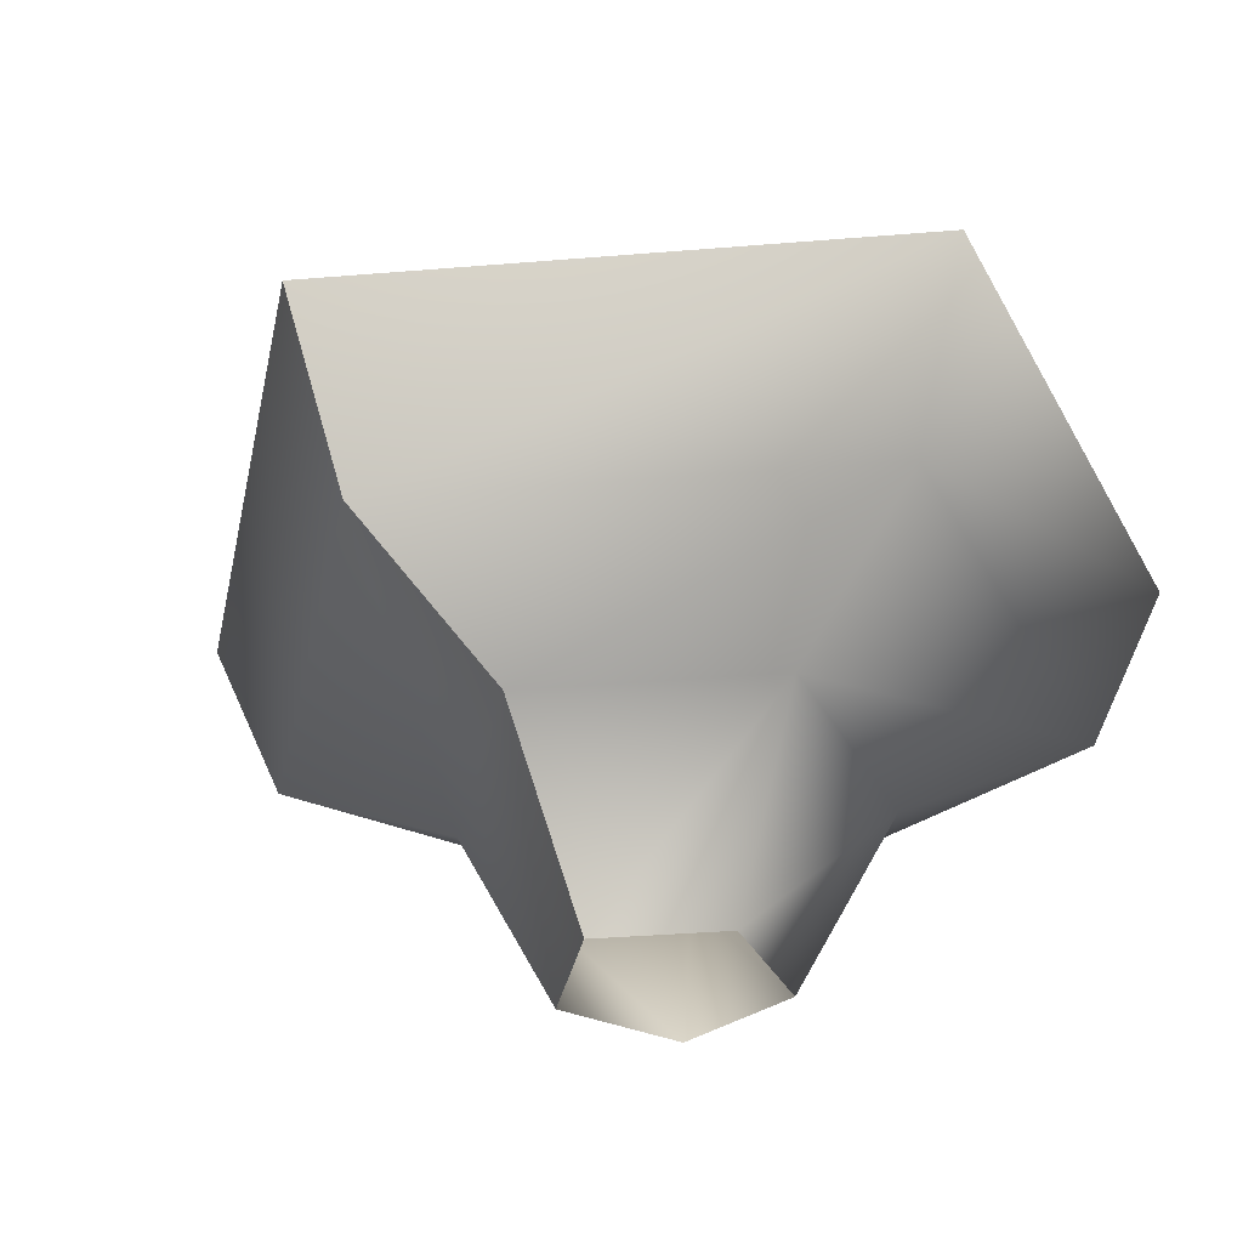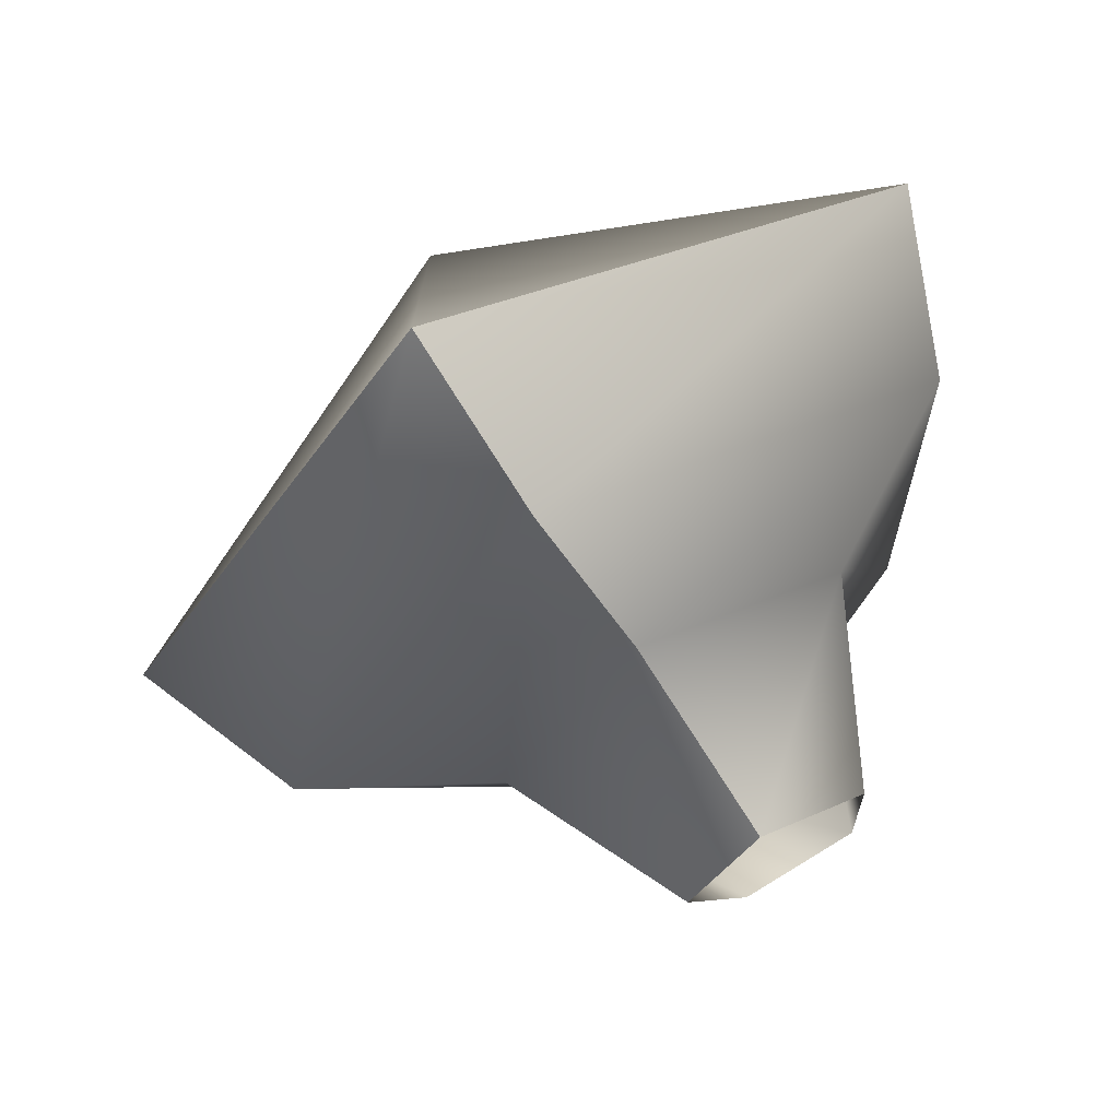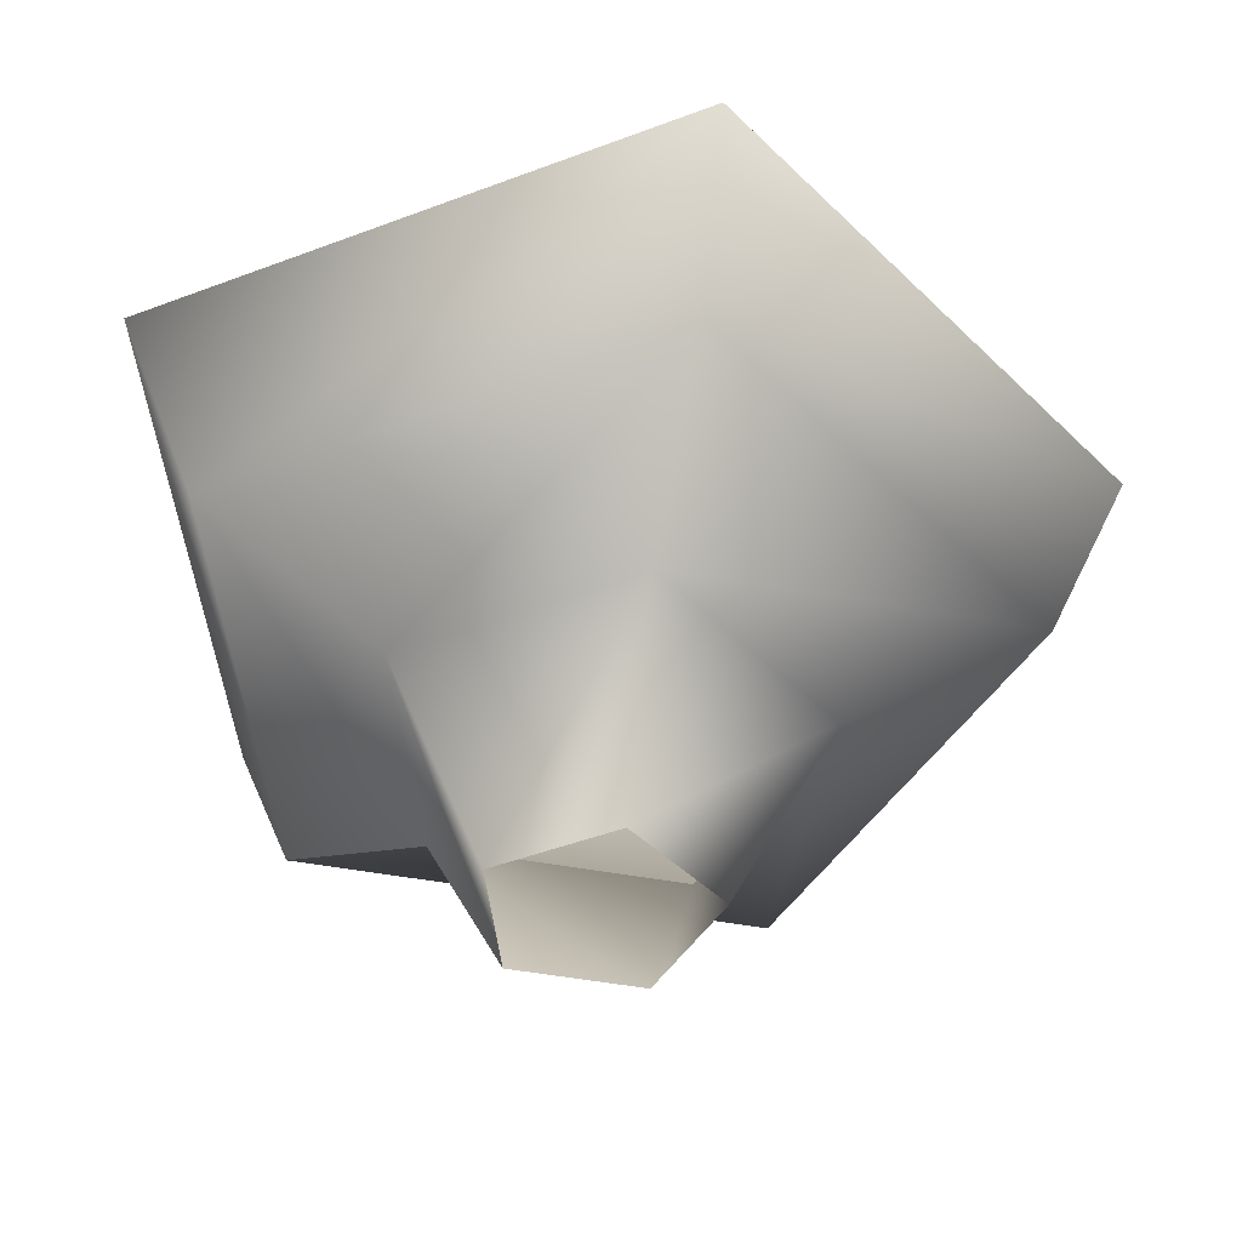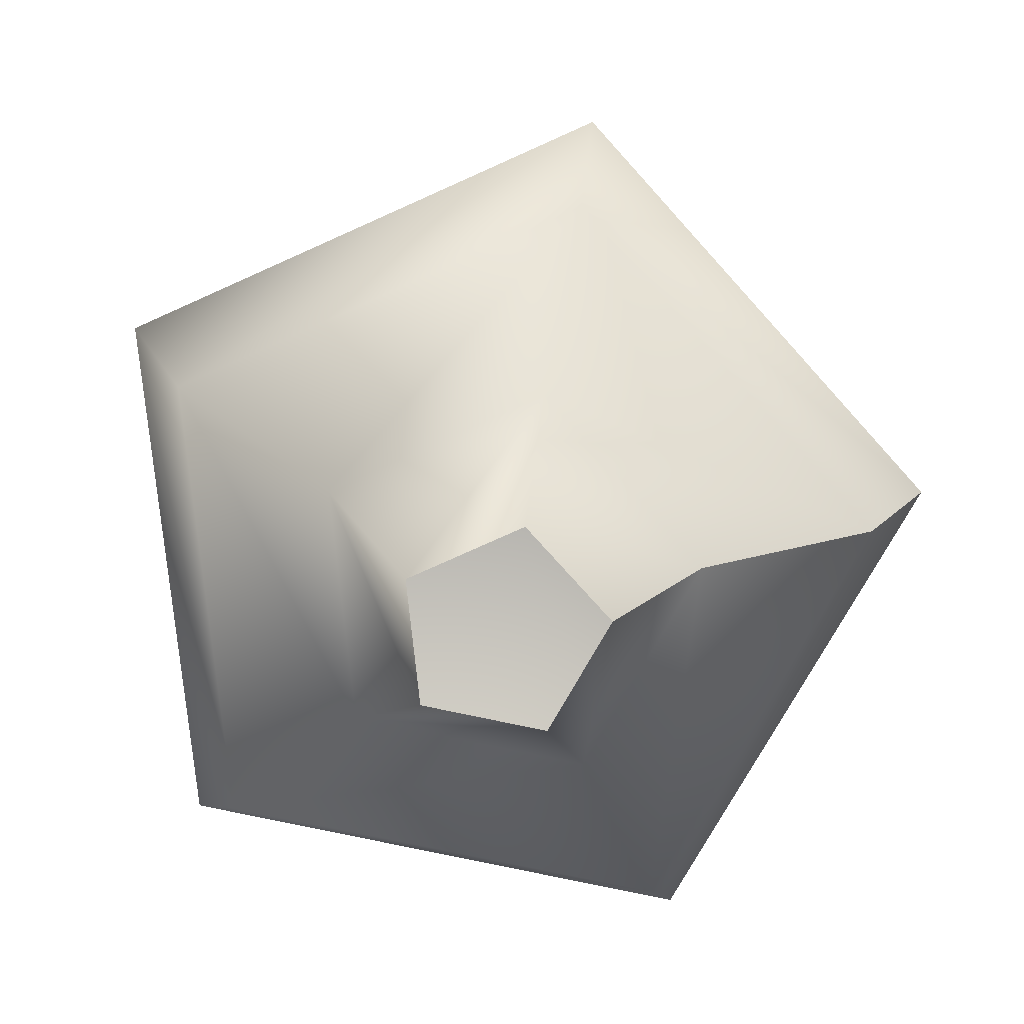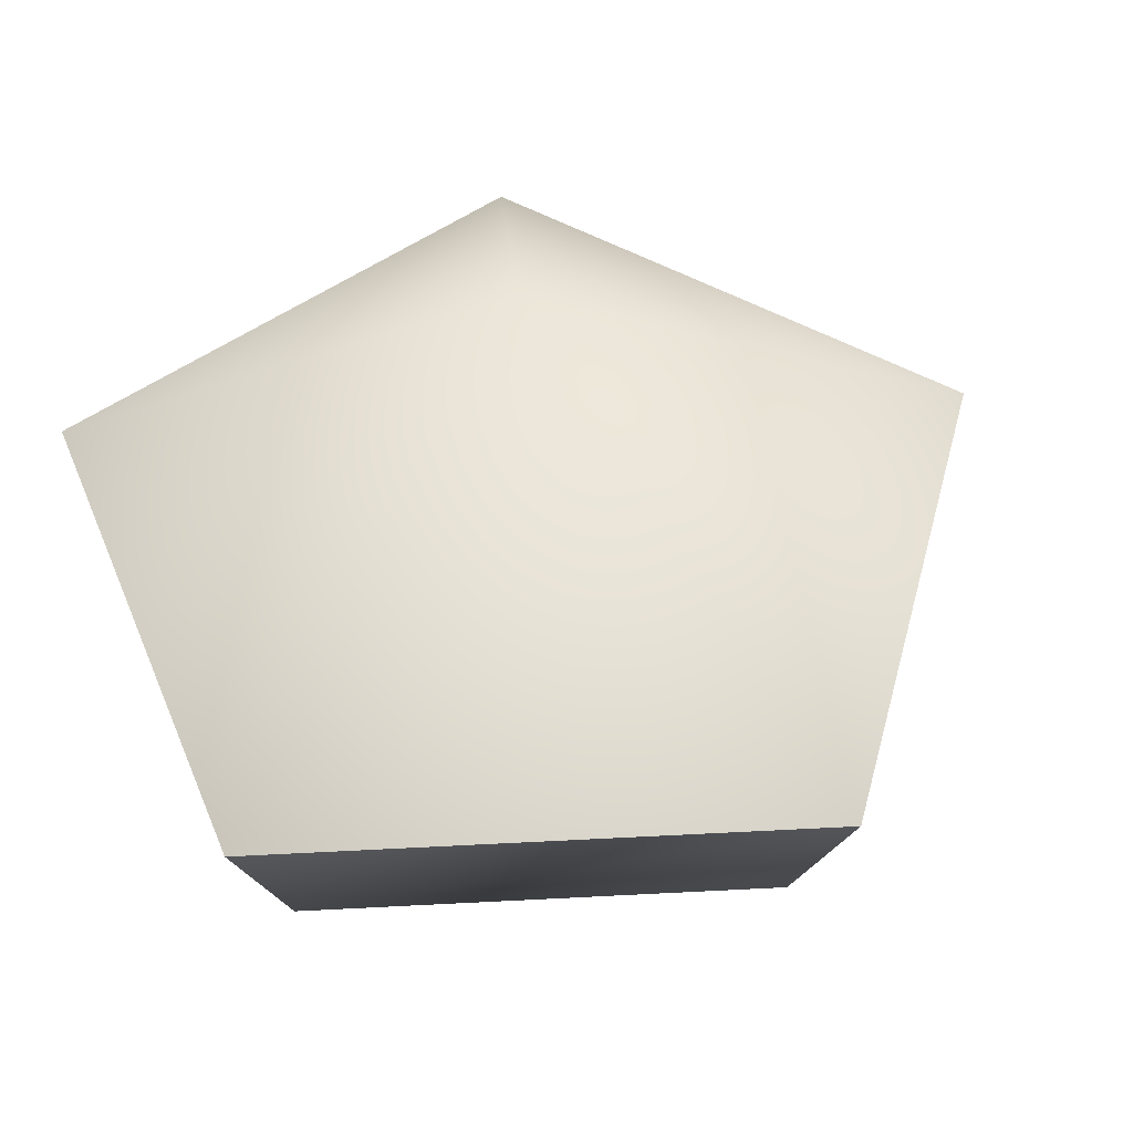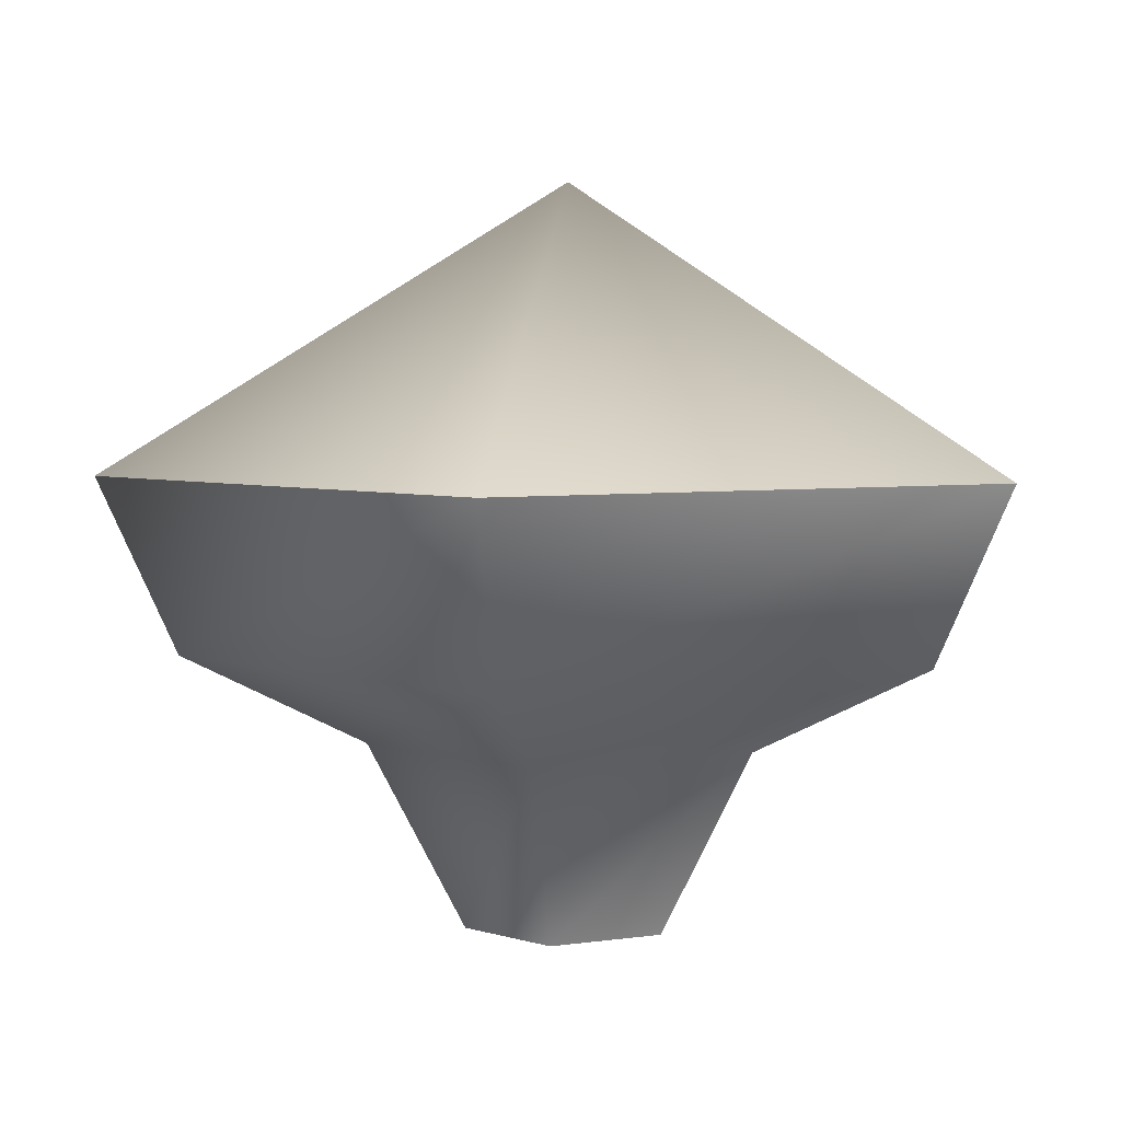
<metadata>
{"format":"obj","ext":"obj","renderer":"f3d","projection":"perspective","resolution":1024,"background":"white","views":[{"elev":-34.6,"azim":24.4,"up":"+Y"},{"elev":66.8,"azim":-28.1,"up":"+Z"},{"elev":-45.5,"azim":113.7,"up":"+Y"},{"elev":-79.0,"azim":-101.9,"up":"+Y"},{"elev":48.2,"azim":158.6,"up":"+Y"},{"elev":4.4,"azim":-80.4,"up":"+Y"}]}
</metadata>
<code>
g Cyl03
v -1.192 0.0001831 0.0004578
v -0.7149 2.162 2.201
v -2.314 2.162 0.0004578
v -0.3684 0.0001831 1.134
v -0.3684 0.0001831 1.134
v 1.872 2.162 1.36
v -0.7149 2.162 2.201
v 0.9647 0.0001831 0.7013
v 1.872 2.162 -1.359
v 0.9647 0.0001831 -0.7004
v -0.7149 2.162 -2.2
v -0.3684 0.0001831 -1.133
v -1.367 3.203 4.209
v -4.425 3.203 0.0004578
v 3.58 3.203 2.601
v -1.367 3.203 4.209
v 3.58 3.203 -2.601
v -1.367 3.203 -4.208
v -1.648 5.229 5.074
v -5.334 5.229 0.0004578
v 4.316 5.229 3.136
v -1.648 5.229 5.074
v 4.316 5.229 -3.135
v -1.648 5.229 -5.073
v -5.334 5.229 0.0004578
v -1.648 5.229 5.074
v 7.915e-05 8.524 0.0004578
v 4.316 5.229 3.136
v 4.316 5.229 -3.135
v -1.648 5.229 -5.073
f 3 1 2
f 2 1 4
f 7 5 6
f 6 5 8
f 6 8 9
f 9 8 10
f 9 10 11
f 11 10 12
f 11 12 3
f 3 12 1
f 14 3 13
f 13 3 2
f 16 7 15
f 15 7 6
f 15 6 17
f 17 6 9
f 17 9 18
f 18 9 11
f 18 11 14
f 14 11 3
f 20 14 19
f 19 14 13
f 22 16 21
f 21 16 15
f 21 15 23
f 23 15 17
f 23 17 24
f 24 17 18
f 24 18 20
f 20 18 14
f 27 25 26
f 27 26 28
f 27 28 29
f 27 29 30
f 27 30 25

</code>
